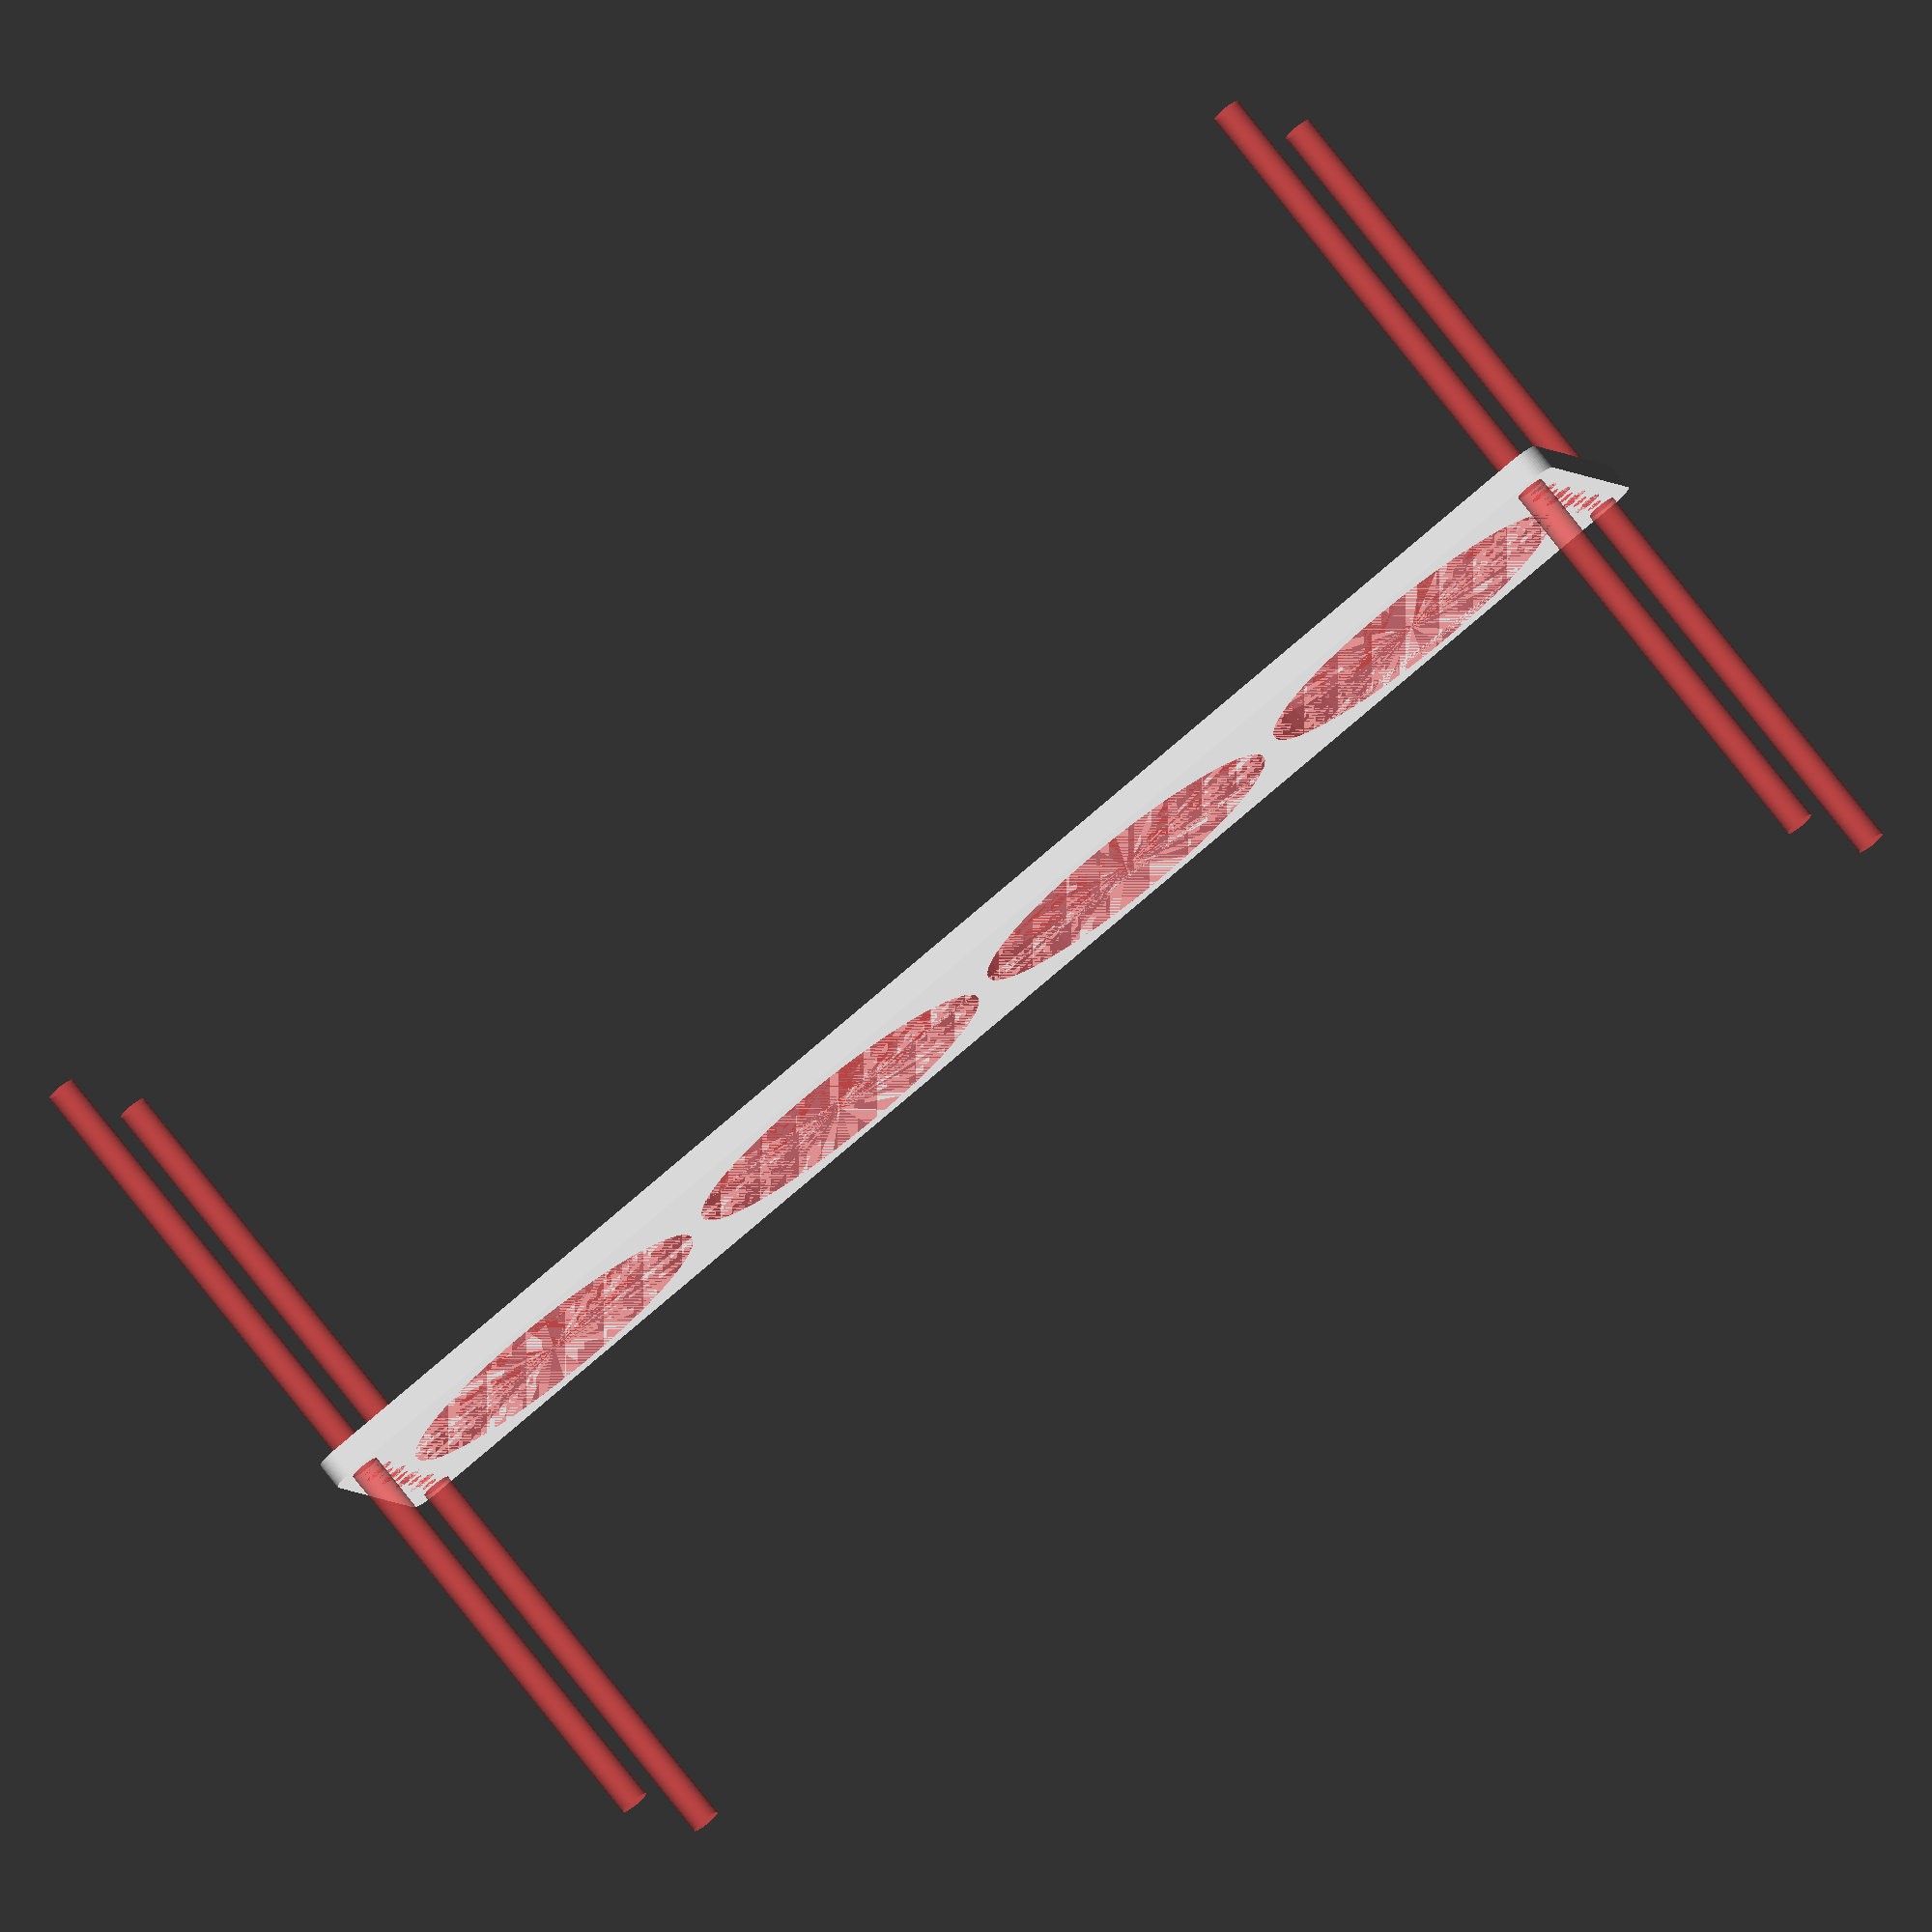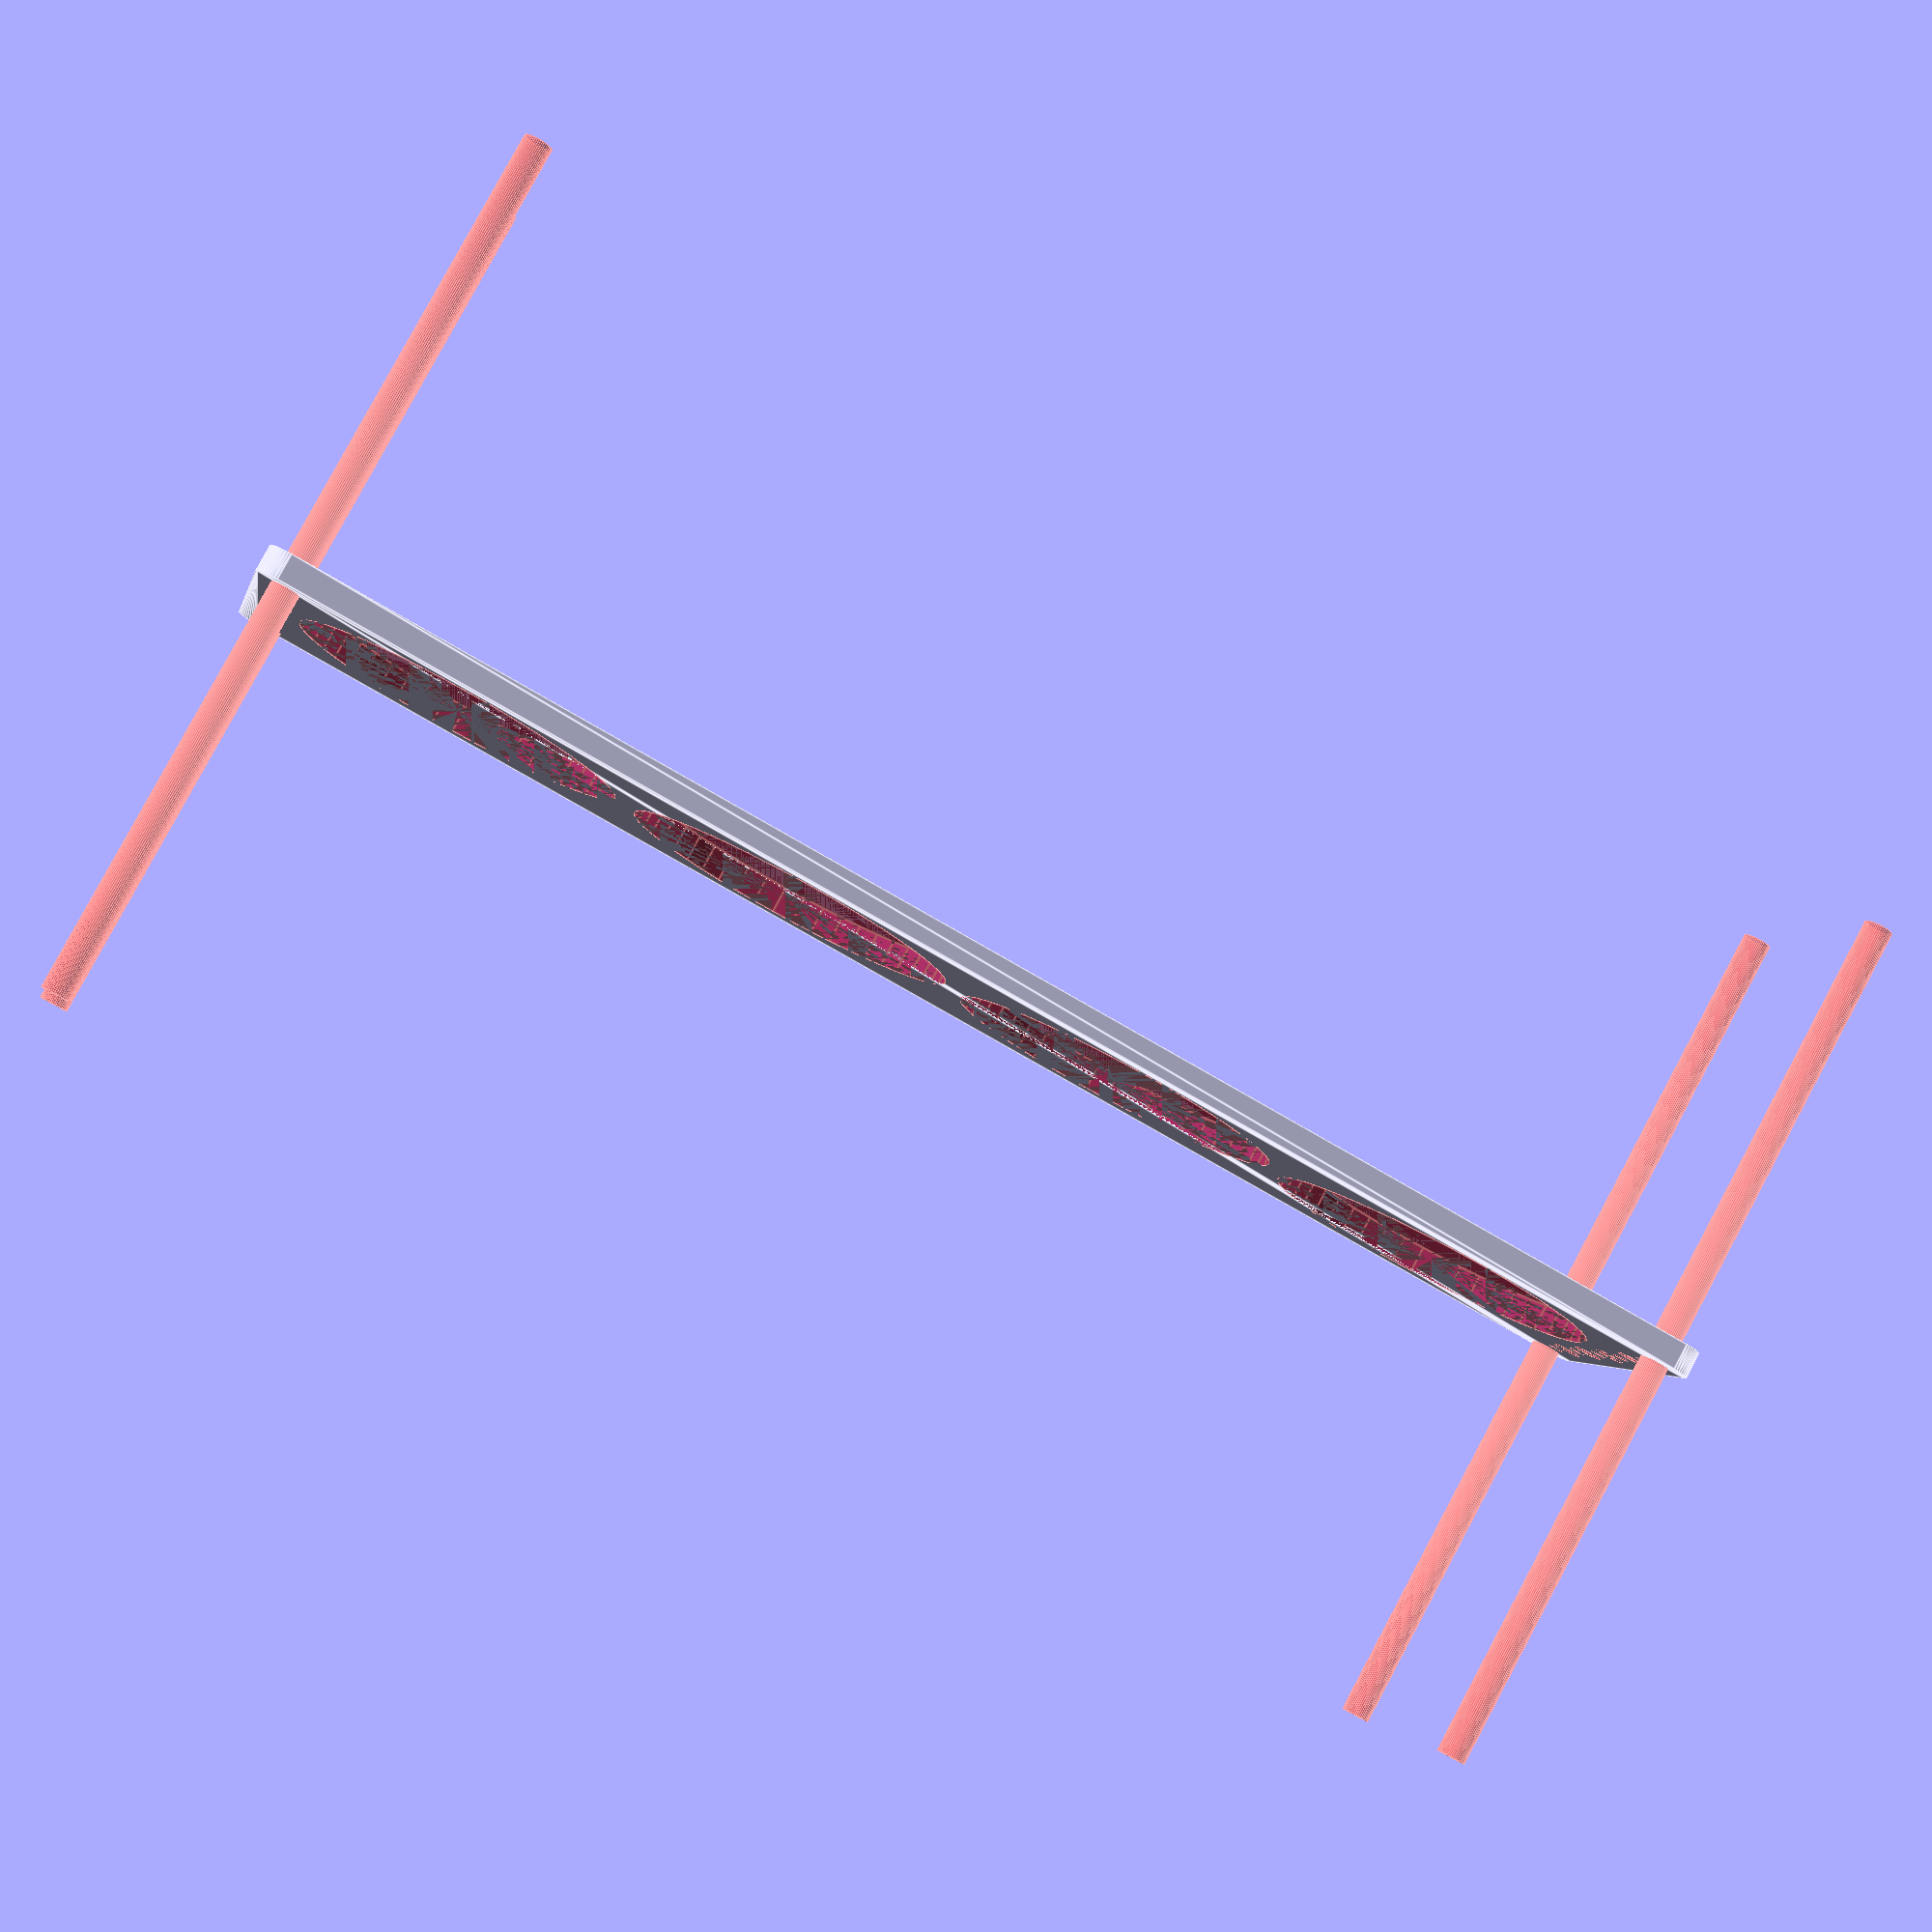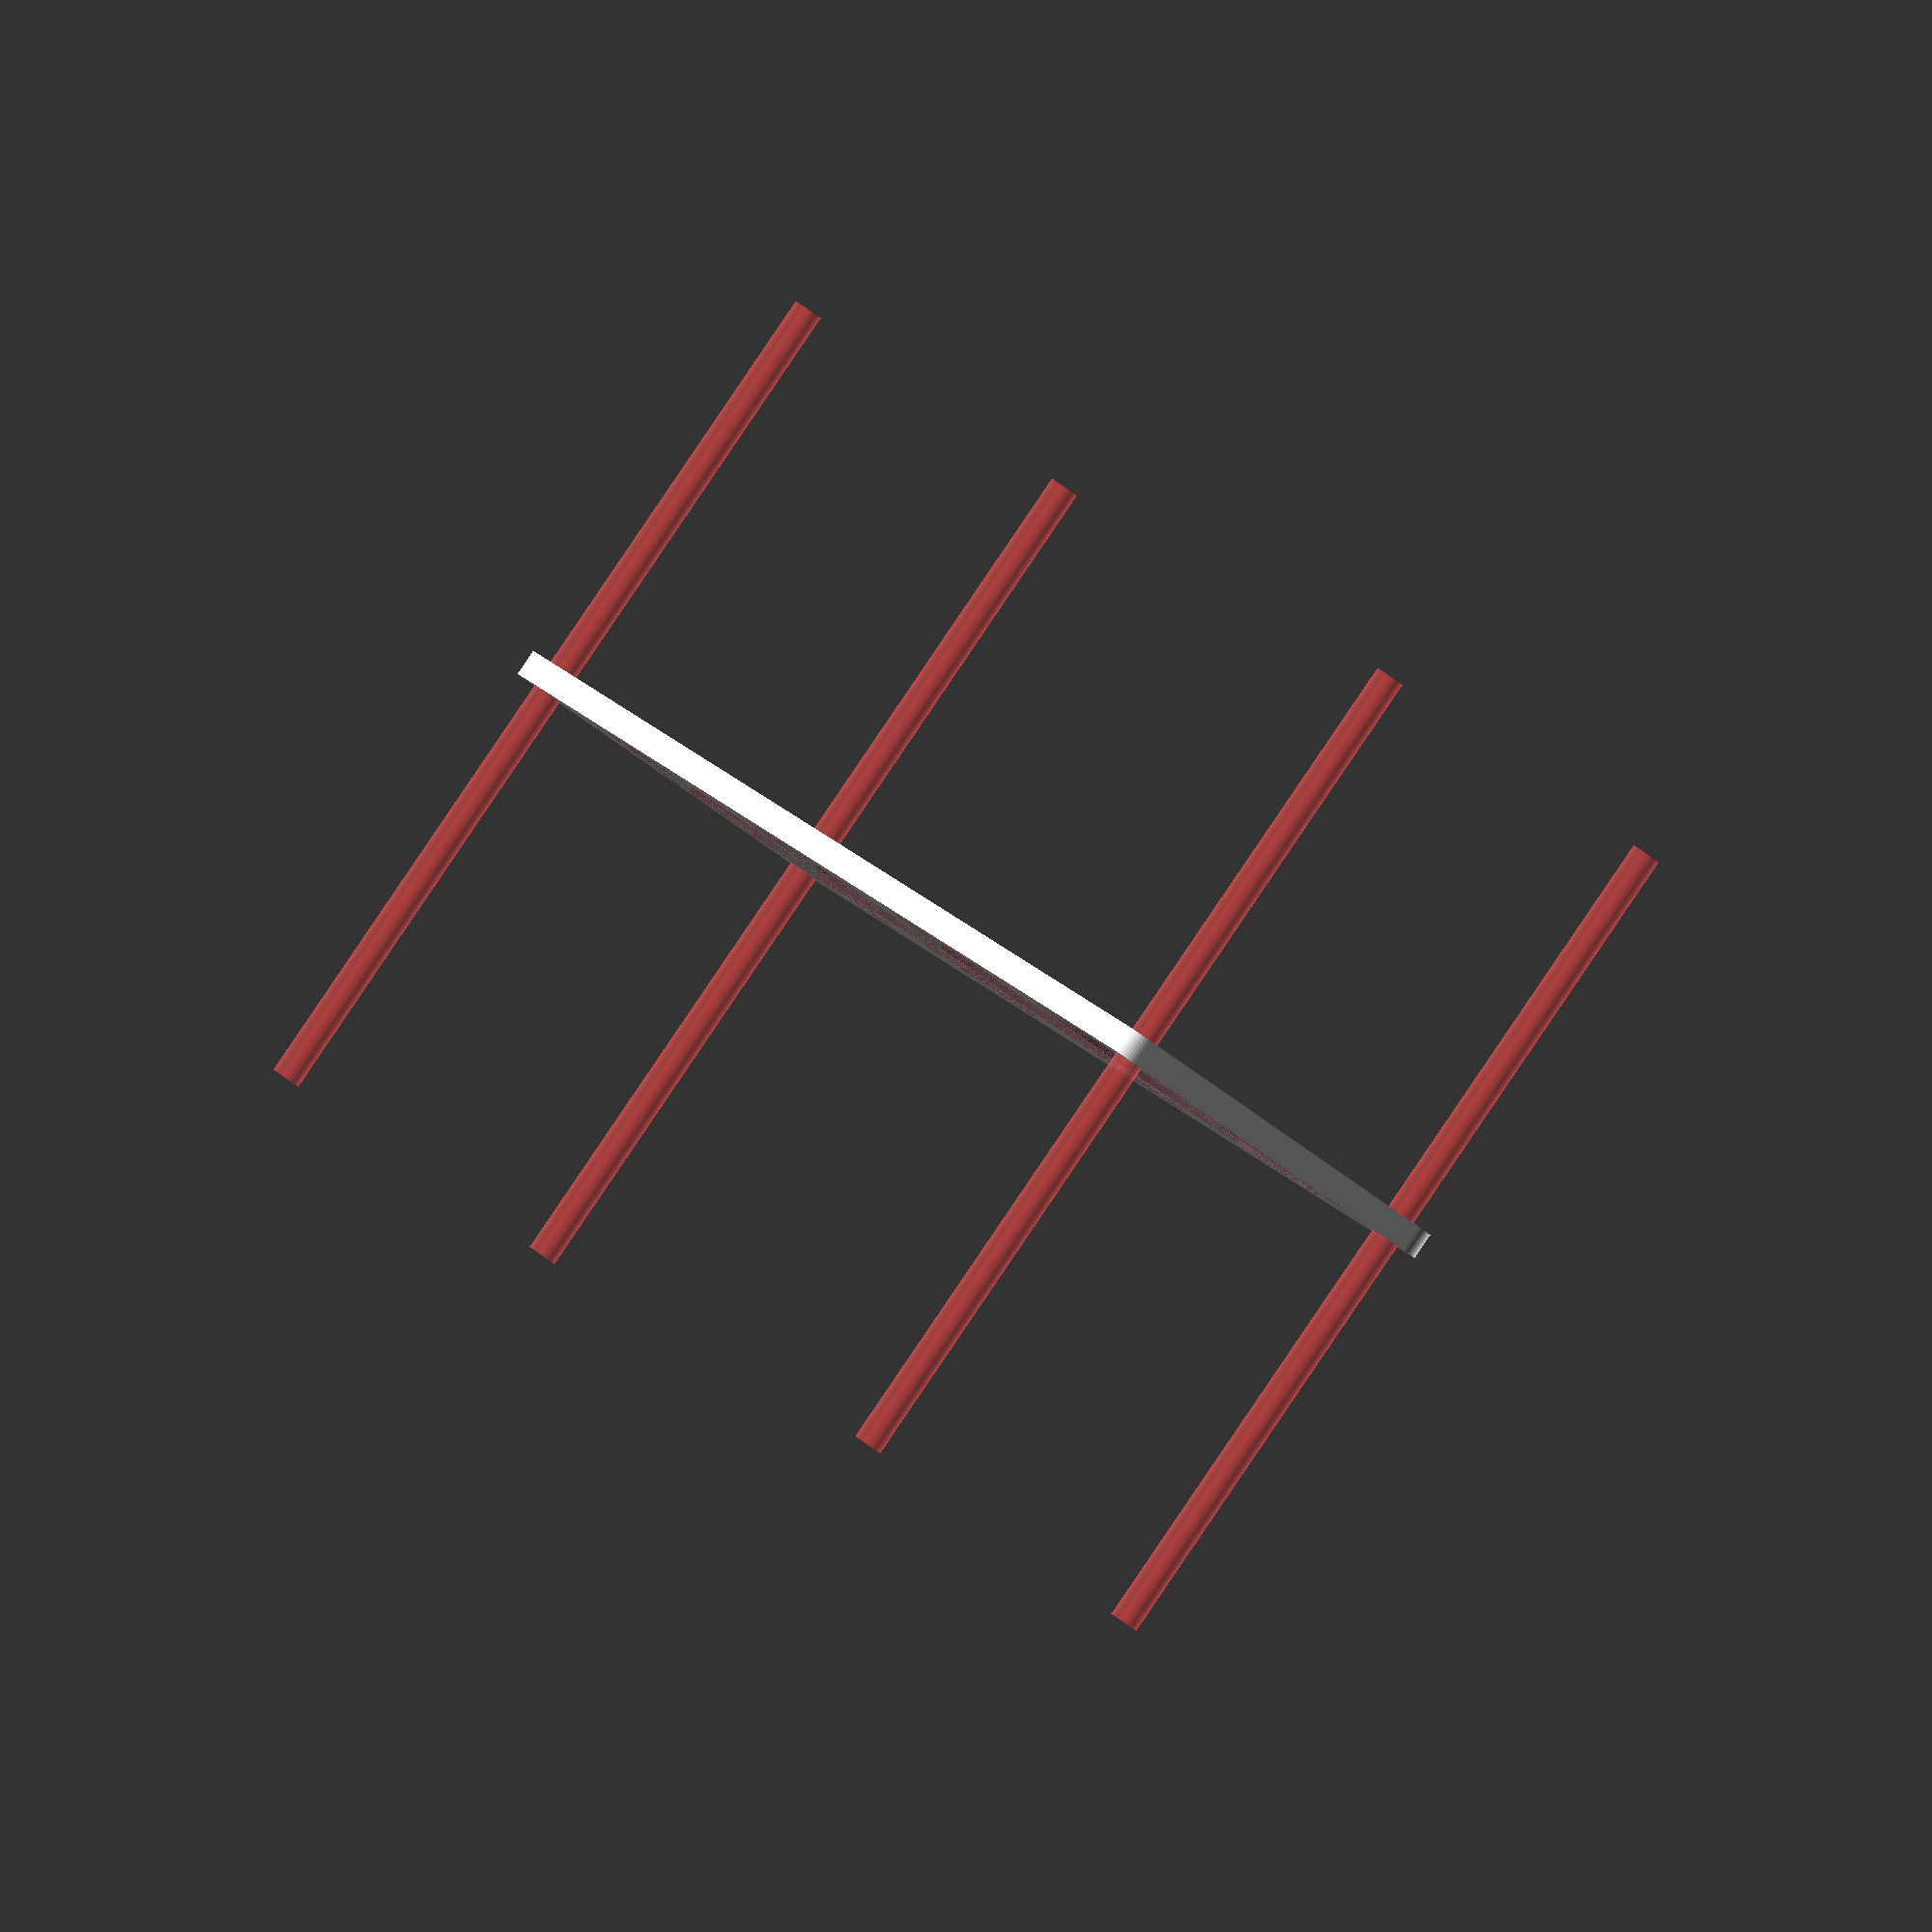
<openscad>
$fn = 50;


difference() {
	union() {
		hull() {
			translate(v = [-167.0000000000, 39.5000000000, 0]) {
				cylinder(h = 6, r = 5);
			}
			translate(v = [167.0000000000, 39.5000000000, 0]) {
				cylinder(h = 6, r = 5);
			}
			translate(v = [-167.0000000000, -39.5000000000, 0]) {
				cylinder(h = 6, r = 5);
			}
			translate(v = [167.0000000000, -39.5000000000, 0]) {
				cylinder(h = 6, r = 5);
			}
		}
	}
	union() {
		#translate(v = [-165.0000000000, -37.5000000000, 0]) {
			cylinder(h = 6, r = 3.2500000000);
		}
		#translate(v = [-165.0000000000, -22.5000000000, 0]) {
			cylinder(h = 6, r = 3.2500000000);
		}
		#translate(v = [-165.0000000000, -7.5000000000, 0]) {
			cylinder(h = 6, r = 3.2500000000);
		}
		#translate(v = [-165.0000000000, 7.5000000000, 0]) {
			cylinder(h = 6, r = 3.2500000000);
		}
		#translate(v = [-165.0000000000, 22.5000000000, 0]) {
			cylinder(h = 6, r = 3.2500000000);
		}
		#translate(v = [-165.0000000000, 37.5000000000, 0]) {
			cylinder(h = 6, r = 3.2500000000);
		}
		#translate(v = [165.0000000000, -37.5000000000, 0]) {
			cylinder(h = 6, r = 3.2500000000);
		}
		#translate(v = [165.0000000000, -22.5000000000, 0]) {
			cylinder(h = 6, r = 3.2500000000);
		}
		#translate(v = [165.0000000000, -7.5000000000, 0]) {
			cylinder(h = 6, r = 3.2500000000);
		}
		#translate(v = [165.0000000000, 7.5000000000, 0]) {
			cylinder(h = 6, r = 3.2500000000);
		}
		#translate(v = [165.0000000000, 22.5000000000, 0]) {
			cylinder(h = 6, r = 3.2500000000);
		}
		#translate(v = [165.0000000000, 37.5000000000, 0]) {
			cylinder(h = 6, r = 3.2500000000);
		}
		#translate(v = [-165.0000000000, -37.5000000000, -100.0000000000]) {
			cylinder(h = 200, r = 3.2500000000);
		}
		#translate(v = [-165.0000000000, 37.5000000000, -100.0000000000]) {
			cylinder(h = 200, r = 3.2500000000);
		}
		#translate(v = [165.0000000000, -37.5000000000, -100.0000000000]) {
			cylinder(h = 200, r = 3.2500000000);
		}
		#translate(v = [165.0000000000, 37.5000000000, -100.0000000000]) {
			cylinder(h = 200, r = 3.2500000000);
		}
		#translate(v = [-165.0000000000, -37.5000000000, 0]) {
			cylinder(h = 6, r = 1.8000000000);
		}
		#translate(v = [-165.0000000000, -30.0000000000, 0]) {
			cylinder(h = 6, r = 1.8000000000);
		}
		#translate(v = [-165.0000000000, -22.5000000000, 0]) {
			cylinder(h = 6, r = 1.8000000000);
		}
		#translate(v = [-165.0000000000, -15.0000000000, 0]) {
			cylinder(h = 6, r = 1.8000000000);
		}
		#translate(v = [-165.0000000000, -7.5000000000, 0]) {
			cylinder(h = 6, r = 1.8000000000);
		}
		#translate(v = [-165.0000000000, 0.0000000000, 0]) {
			cylinder(h = 6, r = 1.8000000000);
		}
		#translate(v = [-165.0000000000, 7.5000000000, 0]) {
			cylinder(h = 6, r = 1.8000000000);
		}
		#translate(v = [-165.0000000000, 15.0000000000, 0]) {
			cylinder(h = 6, r = 1.8000000000);
		}
		#translate(v = [-165.0000000000, 22.5000000000, 0]) {
			cylinder(h = 6, r = 1.8000000000);
		}
		#translate(v = [-165.0000000000, 30.0000000000, 0]) {
			cylinder(h = 6, r = 1.8000000000);
		}
		#translate(v = [-165.0000000000, 37.5000000000, 0]) {
			cylinder(h = 6, r = 1.8000000000);
		}
		#translate(v = [165.0000000000, -37.5000000000, 0]) {
			cylinder(h = 6, r = 1.8000000000);
		}
		#translate(v = [165.0000000000, -30.0000000000, 0]) {
			cylinder(h = 6, r = 1.8000000000);
		}
		#translate(v = [165.0000000000, -22.5000000000, 0]) {
			cylinder(h = 6, r = 1.8000000000);
		}
		#translate(v = [165.0000000000, -15.0000000000, 0]) {
			cylinder(h = 6, r = 1.8000000000);
		}
		#translate(v = [165.0000000000, -7.5000000000, 0]) {
			cylinder(h = 6, r = 1.8000000000);
		}
		#translate(v = [165.0000000000, 0.0000000000, 0]) {
			cylinder(h = 6, r = 1.8000000000);
		}
		#translate(v = [165.0000000000, 7.5000000000, 0]) {
			cylinder(h = 6, r = 1.8000000000);
		}
		#translate(v = [165.0000000000, 15.0000000000, 0]) {
			cylinder(h = 6, r = 1.8000000000);
		}
		#translate(v = [165.0000000000, 22.5000000000, 0]) {
			cylinder(h = 6, r = 1.8000000000);
		}
		#translate(v = [165.0000000000, 30.0000000000, 0]) {
			cylinder(h = 6, r = 1.8000000000);
		}
		#translate(v = [165.0000000000, 37.5000000000, 0]) {
			cylinder(h = 6, r = 1.8000000000);
		}
		#translate(v = [-165.0000000000, -37.5000000000, 0]) {
			cylinder(h = 6, r = 1.8000000000);
		}
		#translate(v = [-165.0000000000, -30.0000000000, 0]) {
			cylinder(h = 6, r = 1.8000000000);
		}
		#translate(v = [-165.0000000000, -22.5000000000, 0]) {
			cylinder(h = 6, r = 1.8000000000);
		}
		#translate(v = [-165.0000000000, -15.0000000000, 0]) {
			cylinder(h = 6, r = 1.8000000000);
		}
		#translate(v = [-165.0000000000, -7.5000000000, 0]) {
			cylinder(h = 6, r = 1.8000000000);
		}
		#translate(v = [-165.0000000000, 0.0000000000, 0]) {
			cylinder(h = 6, r = 1.8000000000);
		}
		#translate(v = [-165.0000000000, 7.5000000000, 0]) {
			cylinder(h = 6, r = 1.8000000000);
		}
		#translate(v = [-165.0000000000, 15.0000000000, 0]) {
			cylinder(h = 6, r = 1.8000000000);
		}
		#translate(v = [-165.0000000000, 22.5000000000, 0]) {
			cylinder(h = 6, r = 1.8000000000);
		}
		#translate(v = [-165.0000000000, 30.0000000000, 0]) {
			cylinder(h = 6, r = 1.8000000000);
		}
		#translate(v = [-165.0000000000, 37.5000000000, 0]) {
			cylinder(h = 6, r = 1.8000000000);
		}
		#translate(v = [165.0000000000, -37.5000000000, 0]) {
			cylinder(h = 6, r = 1.8000000000);
		}
		#translate(v = [165.0000000000, -30.0000000000, 0]) {
			cylinder(h = 6, r = 1.8000000000);
		}
		#translate(v = [165.0000000000, -22.5000000000, 0]) {
			cylinder(h = 6, r = 1.8000000000);
		}
		#translate(v = [165.0000000000, -15.0000000000, 0]) {
			cylinder(h = 6, r = 1.8000000000);
		}
		#translate(v = [165.0000000000, -7.5000000000, 0]) {
			cylinder(h = 6, r = 1.8000000000);
		}
		#translate(v = [165.0000000000, 0.0000000000, 0]) {
			cylinder(h = 6, r = 1.8000000000);
		}
		#translate(v = [165.0000000000, 7.5000000000, 0]) {
			cylinder(h = 6, r = 1.8000000000);
		}
		#translate(v = [165.0000000000, 15.0000000000, 0]) {
			cylinder(h = 6, r = 1.8000000000);
		}
		#translate(v = [165.0000000000, 22.5000000000, 0]) {
			cylinder(h = 6, r = 1.8000000000);
		}
		#translate(v = [165.0000000000, 30.0000000000, 0]) {
			cylinder(h = 6, r = 1.8000000000);
		}
		#translate(v = [165.0000000000, 37.5000000000, 0]) {
			cylinder(h = 6, r = 1.8000000000);
		}
		#translate(v = [-165.0000000000, -37.5000000000, 0]) {
			cylinder(h = 6, r = 1.8000000000);
		}
		#translate(v = [-165.0000000000, -30.0000000000, 0]) {
			cylinder(h = 6, r = 1.8000000000);
		}
		#translate(v = [-165.0000000000, -22.5000000000, 0]) {
			cylinder(h = 6, r = 1.8000000000);
		}
		#translate(v = [-165.0000000000, -15.0000000000, 0]) {
			cylinder(h = 6, r = 1.8000000000);
		}
		#translate(v = [-165.0000000000, -7.5000000000, 0]) {
			cylinder(h = 6, r = 1.8000000000);
		}
		#translate(v = [-165.0000000000, 0.0000000000, 0]) {
			cylinder(h = 6, r = 1.8000000000);
		}
		#translate(v = [-165.0000000000, 7.5000000000, 0]) {
			cylinder(h = 6, r = 1.8000000000);
		}
		#translate(v = [-165.0000000000, 15.0000000000, 0]) {
			cylinder(h = 6, r = 1.8000000000);
		}
		#translate(v = [-165.0000000000, 22.5000000000, 0]) {
			cylinder(h = 6, r = 1.8000000000);
		}
		#translate(v = [-165.0000000000, 30.0000000000, 0]) {
			cylinder(h = 6, r = 1.8000000000);
		}
		#translate(v = [-165.0000000000, 37.5000000000, 0]) {
			cylinder(h = 6, r = 1.8000000000);
		}
		#translate(v = [165.0000000000, -37.5000000000, 0]) {
			cylinder(h = 6, r = 1.8000000000);
		}
		#translate(v = [165.0000000000, -30.0000000000, 0]) {
			cylinder(h = 6, r = 1.8000000000);
		}
		#translate(v = [165.0000000000, -22.5000000000, 0]) {
			cylinder(h = 6, r = 1.8000000000);
		}
		#translate(v = [165.0000000000, -15.0000000000, 0]) {
			cylinder(h = 6, r = 1.8000000000);
		}
		#translate(v = [165.0000000000, -7.5000000000, 0]) {
			cylinder(h = 6, r = 1.8000000000);
		}
		#translate(v = [165.0000000000, 0.0000000000, 0]) {
			cylinder(h = 6, r = 1.8000000000);
		}
		#translate(v = [165.0000000000, 7.5000000000, 0]) {
			cylinder(h = 6, r = 1.8000000000);
		}
		#translate(v = [165.0000000000, 15.0000000000, 0]) {
			cylinder(h = 6, r = 1.8000000000);
		}
		#translate(v = [165.0000000000, 22.5000000000, 0]) {
			cylinder(h = 6, r = 1.8000000000);
		}
		#translate(v = [165.0000000000, 30.0000000000, 0]) {
			cylinder(h = 6, r = 1.8000000000);
		}
		#translate(v = [165.0000000000, 37.5000000000, 0]) {
			cylinder(h = 6, r = 1.8000000000);
		}
		#translate(v = [-121.5000000000, 0, 0]) {
			cylinder(h = 6, r = 38.0000000000);
		}
		#translate(v = [-40.5000000000, 0, 0]) {
			cylinder(h = 6, r = 38.0000000000);
		}
		#translate(v = [40.5000000000, 0, 0]) {
			cylinder(h = 6, r = 38.0000000000);
		}
		#translate(v = [121.5000000000, 0, 0]) {
			cylinder(h = 6, r = 38.0000000000);
		}
	}
}
</openscad>
<views>
elev=102.6 azim=344.9 roll=218.1 proj=o view=wireframe
elev=277.9 azim=192.4 roll=28.2 proj=p view=edges
elev=271.2 azim=242.7 roll=214.2 proj=o view=wireframe
</views>
